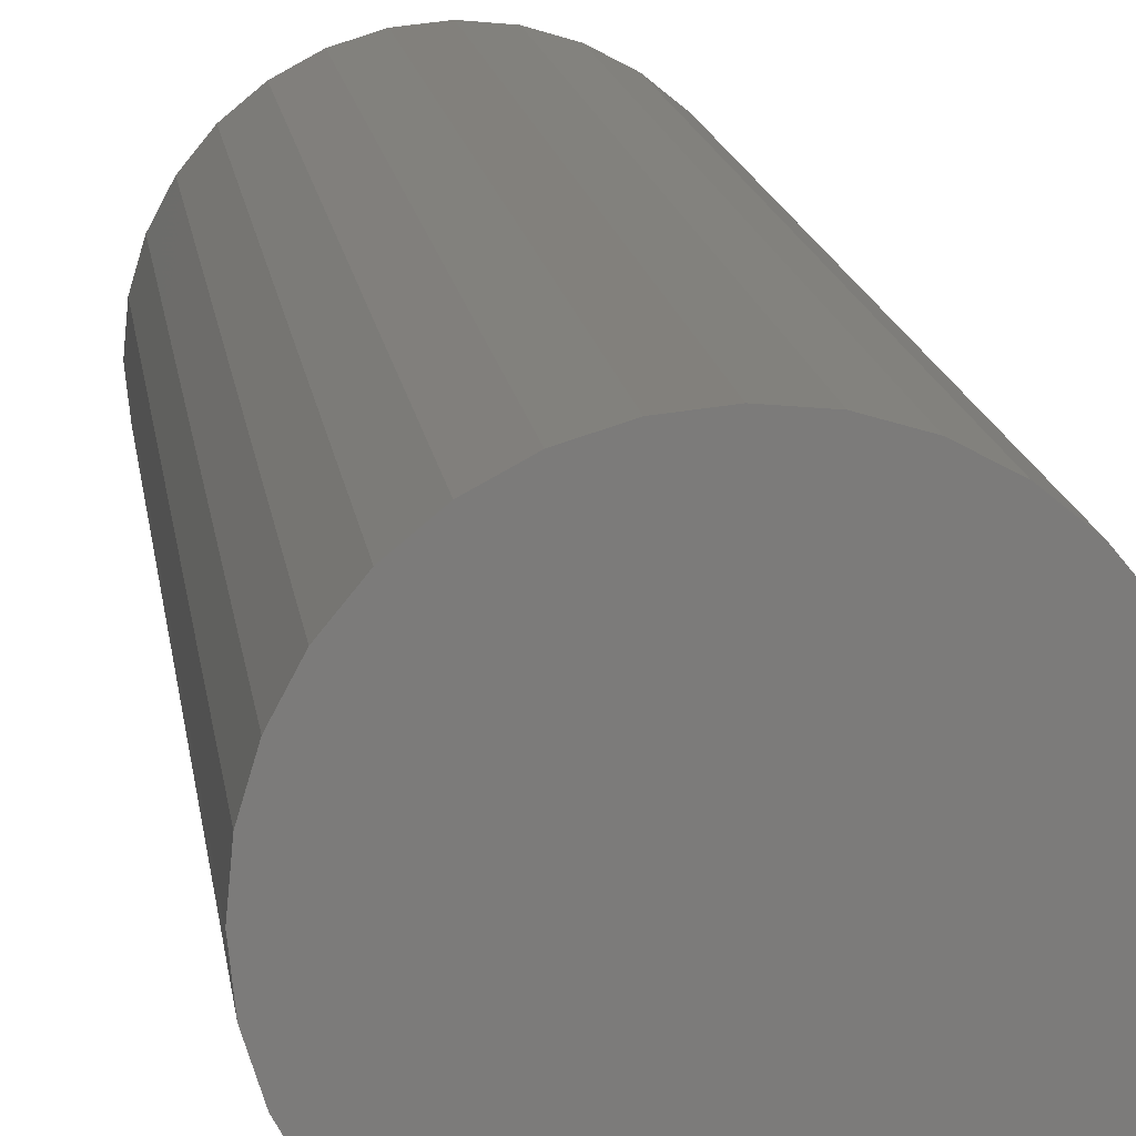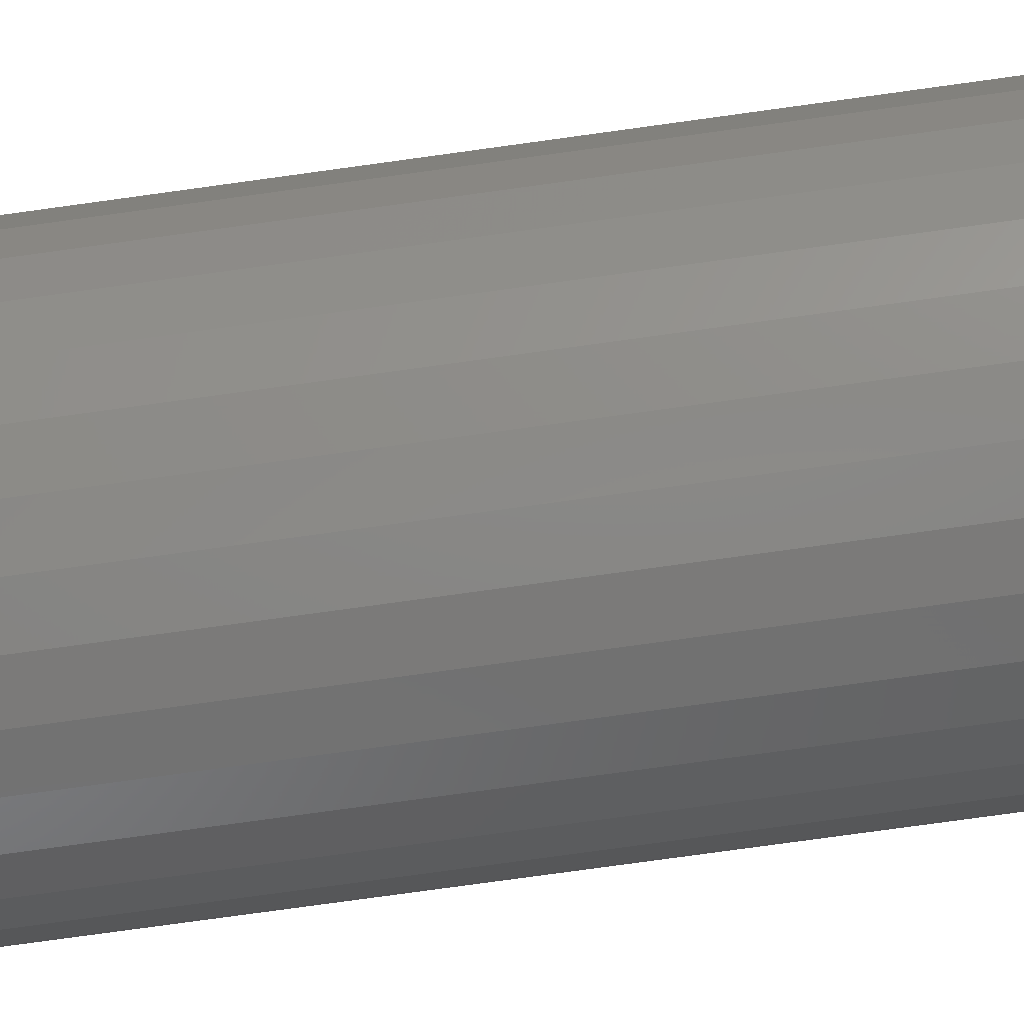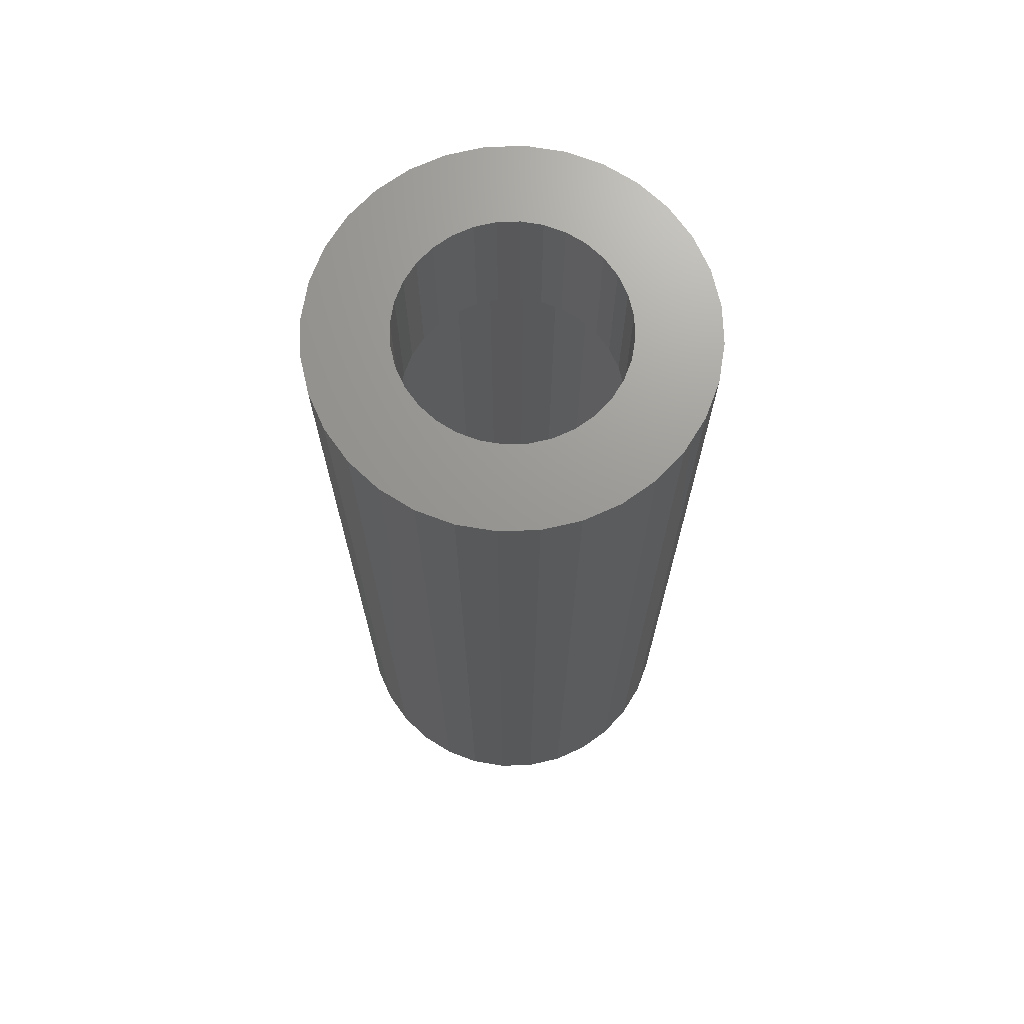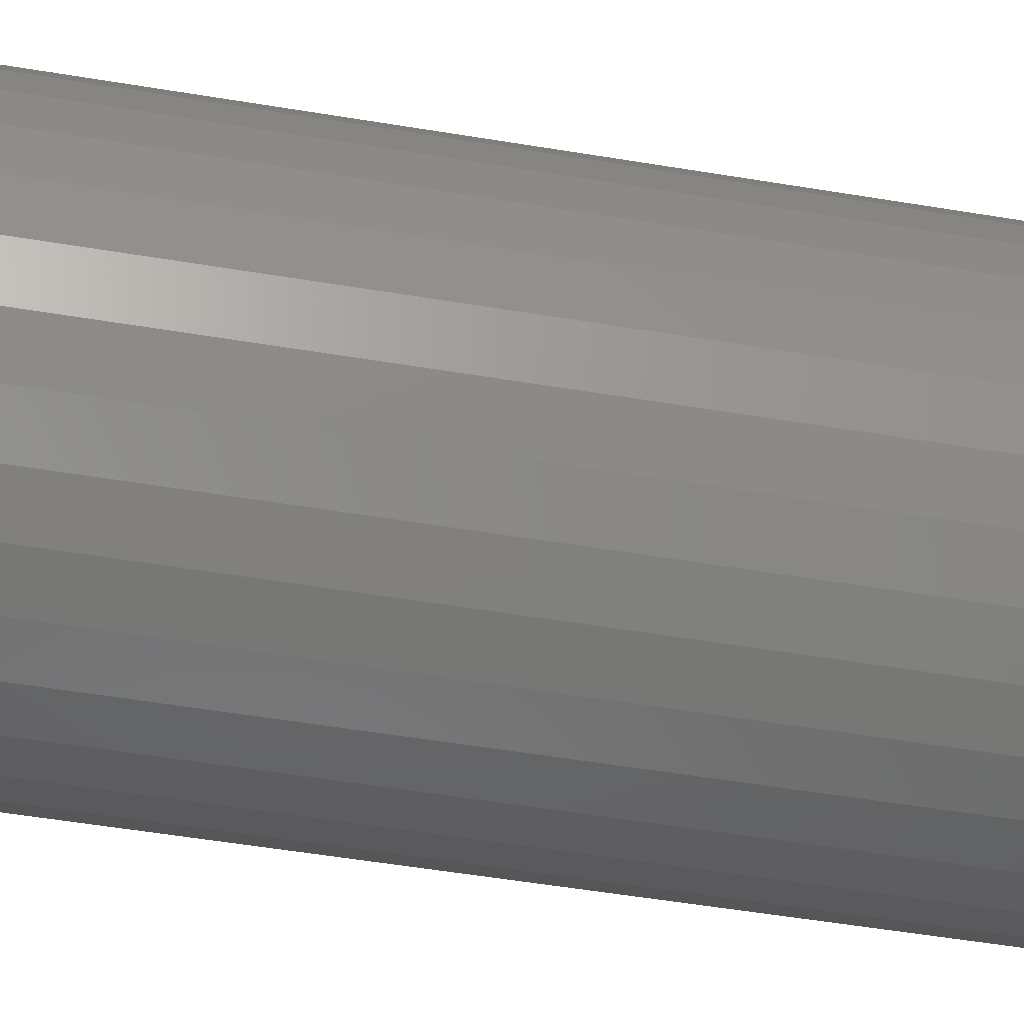
<metadata>
{"format":"stl","ext":"stl","renderer":"f3d","projection":"perspective","resolution":1024,"background":"white","views":[{"elev":15.3,"azim":172.3,"up":"+Y"},{"elev":-79.2,"azim":97.8,"up":"+Y"},{"elev":70.1,"azim":116.3,"up":"+Z"},{"elev":-52.4,"azim":79.8,"up":"+Y"}]}
</metadata>
<code>
# stl→obj: 256 verts, 508 faces
v -0.01756 0.09284 0.625
v 0.0009046 0.09465 0.625
v 0.0009046 0.08684 0.625
v -0.05168 0.0787 0.625
v -0.03233 0.08023 0.625
v -0.04734 0.07221 0.625
v -0.06603 0.06693 0.625
v -0.0605 0.06141 0.625
v -0.0778 0.05259 0.625
v -0.0713 0.04825 0.625
v -0.08654 0.03622 0.625
v -0.07933 0.03323 0.625
v -0.09193 0.01847 0.625
v -0.08427 0.01694 0.625
v -0.09193 -0.01847 0.625
v -0.08427 -0.01694 0.625
v -0.07933 -0.03323 0.625
v -0.08654 -0.03622 0.625
v -0.0713 -0.04825 0.625
v -0.0778 -0.05259 0.625
v -0.0605 -0.06141 0.625
v -0.06603 -0.06693 0.625
v -0.04734 -0.07221 0.625
v -0.05168 -0.0787 0.625
v -0.03233 -0.08023 0.625
v -0.03532 -0.08745 0.625
v -0.01604 -0.08517 0.625
v 0.0009046 -0.08684 0.625
v -0.01756 -0.09284 0.625
v 0.0009046 -0.09465 0.625
v 0.01937 0.09284 0.625
v 0.03713 0.08745 0.625
v 0.01785 0.08517 0.625
v 0.03414 0.08023 0.625
v 0.05349 0.0787 0.625
v 0.04915 0.07221 0.625
v 0.06784 0.06693 0.625
v 0.06231 0.06141 0.625
v 0.07961 0.05259 0.625
v 0.07311 0.04825 0.625
v 0.08835 0.03622 0.625
v 0.08114 0.03323 0.625
v 0.09374 0.01847 0.625
v 0.08608 0.01694 0.625
v 0.08775 0 0.625
v 0.08114 -0.03323 0.625
v 0.08608 -0.01694 0.625
v 0.09374 -0.01847 0.625
v 0.08835 -0.03622 0.625
v 0.07311 -0.04825 0.625
v 0.07961 -0.05259 0.625
v 0.06231 -0.06141 0.625
v 0.06784 -0.06693 0.625
v 0.04915 -0.07221 0.625
v 0.05349 -0.0787 0.625
v 0.03414 -0.08023 0.625
v 0.03713 -0.08745 0.625
v 0.01785 -0.08517 0.625
v 0.01937 -0.09284 0.625
v 0.09556 0 0.625
v -0.09375 -3.044e-17 0.625
v -0.08594 1.063e-17 0.625
v -0.03532 0.08745 0.625
v -0.01604 0.08517 0.625
v 0.01785 -0.08517 0.75
v 0.03414 -0.08023 0.75
v 0.04915 -0.07221 0.75
v 0.06231 -0.06141 0.75
v 0.07311 -0.04825 0.75
v 0.08114 -0.03323 0.75
v 0.08608 -0.01694 0.75
v 0.08775 0 0.75
v 0.0009046 -0.08684 0.75
v -0.01604 -0.08517 0.75
v -0.03233 -0.08023 0.75
v -0.04734 -0.07221 0.75
v -0.0605 -0.06141 0.75
v -0.0713 -0.04825 0.75
v -0.07933 -0.03323 0.75
v -0.08427 -0.01694 0.75
v -0.08594 1.063e-17 0.75
v -0.01604 0.08517 0.75
v -0.03233 0.08023 0.75
v -0.04734 0.07221 0.75
v -0.0605 0.06141 0.75
v -0.0713 0.04825 0.75
v -0.07933 0.03323 0.75
v -0.08427 0.01694 0.75
v 0.0009046 0.08684 0.75
v 0.01785 0.08517 0.75
v 0.03414 0.08023 0.75
v 0.04915 0.07221 0.75
v 0.06231 0.06141 0.75
v 0.07311 0.04825 0.75
v 0.08114 0.03323 0.75
v 0.08608 0.01694 0.75
v 0.09556 -2.318e-17 0.7422
v 0.09374 -0.01847 0.7422
v 0.08835 -0.03622 0.7422
v 0.07961 -0.05259 0.7422
v 0.06784 -0.06693 0.7422
v 0.05349 -0.0787 0.7422
v 0.03713 -0.08745 0.7422
v 0.01937 -0.09284 0.7422
v 0.0009046 -0.09465 0.7422
v -0.01756 -0.09284 0.7422
v -0.03532 -0.08745 0.7422
v -0.05168 -0.0787 0.7422
v -0.06603 -0.06693 0.7422
v -0.0778 -0.05259 0.7422
v -0.08654 -0.03622 0.7422
v -0.09193 -0.01847 0.7422
v -0.09375 -3.044e-17 0.7422
v -0.09193 0.01847 0.7422
v -0.08654 0.03622 0.7422
v -0.0778 0.05259 0.7422
v -0.06603 0.06693 0.7422
v -0.05168 0.0787 0.7422
v -0.03532 0.08745 0.7422
v -0.01756 0.09284 0.7422
v 0.0009046 0.09465 0.7422
v 0.01937 0.09284 0.7422
v 0.03713 0.08745 0.7422
v 0.05349 0.0787 0.7422
v 0.06784 0.06693 0.7422
v 0.07961 0.05259 0.7422
v 0.08835 0.03622 0.7422
v 0.09374 0.01847 0.7422
v -0.1167 0.079 0.7422
v -0.1379 -0.02774 0.7422
v -0.1167 -0.079 0.7422
v -0.09898 -0.1005 0.7422
v 0.1198 0.079 0.7422
v 0.1198 -0.079 0.7422
v 0.1021 -0.1005 0.7422
v -0.09898 0.1005 0.7422
v -0.07743 0.1182 0.7422
v -0.05285 0.1314 0.7422
v -0.02618 0.1395 0.7422
v 0.001563 0.1422 0.7422
v 0.0293 0.1395 0.7422
v 0.05598 0.1314 0.7422
v 0.08056 0.1182 0.7422
v 0.1021 0.1005 0.7422
v 0.08056 -0.1182 0.7422
v 0.05598 -0.1314 0.7422
v 0.0293 -0.1395 0.7422
v 0.001563 -0.1422 0.7422
v -0.02618 -0.1395 0.7422
v -0.05285 -0.1314 0.7422
v -0.07743 -0.1182 0.7422
v -0.1298 0.05441 0.7422
v -0.1379 0.02774 0.7422
v -0.1406 8.056e-17 0.7422
v -0.1298 -0.05441 0.7422
v 0.1437 0 0.7422
v 0.141 0.02774 0.7422
v 0.1329 0.05441 0.7422
v 0.141 -0.02774 0.7422
v 0.1329 -0.05441 0.7422
v 0.001563 -0.1422 0.007812
v 0.0293 -0.1395 0.007812
v 0.05598 -0.1314 0.007812
v 0.08056 -0.1182 0.007812
v 0.1021 -0.1005 0.007812
v 0.1198 -0.079 0.007812
v 0.1329 -0.05441 0.007812
v 0.141 -0.02774 0.007812
v 0.1437 -1.611e-16 0.007812
v -0.02618 -0.1395 0.007812
v -0.05285 -0.1314 0.007812
v -0.07743 -0.1182 0.007812
v -0.09898 -0.1005 0.007812
v -0.1167 -0.079 0.007812
v -0.1298 -0.05441 0.007812
v -0.1379 -0.02774 0.007812
v -0.1406 8.056e-17 0.007812
v 0.001563 0.1422 0.007812
v -0.02618 0.1395 0.007812
v -0.05285 0.1314 0.007812
v -0.07743 0.1182 0.007812
v -0.09898 0.1005 0.007812
v -0.1167 0.079 0.007812
v -0.1298 0.05441 0.007812
v -0.1379 0.02774 0.007812
v 0.0293 0.1395 0.007812
v 0.05598 0.1314 0.007812
v 0.08056 0.1182 0.007812
v 0.1021 0.1005 0.007812
v 0.1198 0.079 0.007812
v 0.1329 0.05441 0.007812
v 0.141 0.02774 0.007812
v -0.137 -0.0574 0.75
v 0.1401 0.0574 0.75
v 0.1263 -0.08334 0.75
v 0.1401 -0.0574 0.75
v 0.1076 -0.1061 0.75
v 0.1076 0.1061 0.75
v 0.0849 0.1247 0.75
v 0.05897 0.1386 0.75
v 0.03083 0.1471 0.75
v 0.001563 0.15 0.75
v -0.0277 0.1471 0.75
v -0.05584 0.1386 0.75
v -0.08177 0.1247 0.75
v -0.1045 0.1061 0.75
v -0.1232 0.08334 0.75
v -0.137 0.0574 0.75
v -0.1232 -0.08334 0.75
v -0.1045 -0.1061 0.75
v -0.08177 -0.1247 0.75
v -0.05584 -0.1386 0.75
v -0.0277 -0.1471 0.75
v 0.001563 -0.15 0.75
v 0.03083 -0.1471 0.75
v 0.05897 -0.1386 0.75
v 0.0849 -0.1247 0.75
v 0.1263 0.08334 0.75
v -0.1484 1.837e-17 0.75
v -0.1456 0.02926 0.75
v -0.1456 -0.02926 0.75
v 0.1487 0.02926 0.75
v 0.1516 0 0.75
v 0.1487 -0.02926 0.75
v 0.001563 0.15 0
v 0.03083 0.1471 0
v -0.0277 0.1471 0
v -0.05584 0.1386 0
v 0.05897 0.1386 0
v 0.03083 -0.1471 0
v -0.0277 -0.1471 0
v 0.05897 -0.1386 0
v 0.001563 -0.15 0
v -0.05584 -0.1386 0
v -0.08177 -0.1247 0
v 0.0849 -0.1247 0
v -0.1045 -0.1061 0
v 0.1076 -0.1061 0
v -0.1232 -0.08334 0
v 0.1263 -0.08334 0
v -0.137 -0.0574 0
v 0.1401 -0.0574 0
v -0.1456 -0.02926 0
v 0.1487 -0.02926 0
v -0.1484 1.837e-17 0
v 0.1516 0 0
v -0.1456 0.02926 0
v 0.1487 0.02926 0
v -0.137 0.0574 0
v 0.1401 0.0574 0
v -0.1232 0.08334 0
v 0.1263 0.08334 0
v -0.1045 0.1061 0
v 0.1076 0.1061 0
v -0.08177 0.1247 0
v 0.0849 0.1247 0
f 1 2 3
f 4 5 6
f 6 7 4
f 7 6 8
f 8 9 7
f 10 9 8
f 11 9 10
f 12 11 10
f 13 11 12
f 14 13 12
f 15 16 17
f 17 18 15
f 18 17 19
f 19 20 18
f 20 19 21
f 21 22 20
f 23 22 21
f 24 22 23
f 25 24 23
f 26 24 25
f 26 25 27
f 28 26 27
f 29 26 28
f 30 29 28
f 3 2 31
f 32 3 31
f 33 3 32
f 34 33 32
f 35 34 32
f 36 34 35
f 37 36 35
f 38 36 37
f 39 38 37
f 39 40 38
f 40 39 41
f 41 42 40
f 42 41 43
f 43 44 42
f 44 43 45
f 46 47 48
f 49 46 48
f 50 46 49
f 51 50 49
f 52 50 51
f 53 52 51
f 53 54 52
f 54 53 55
f 55 56 54
f 56 55 57
f 58 56 57
f 28 58 57
f 28 57 59
f 59 30 28
f 60 48 47
f 60 47 45
f 60 45 43
f 61 13 14
f 61 14 62
f 61 62 16
f 61 16 15
f 63 1 3
f 63 3 64
f 63 64 5
f 63 5 4
f 28 65 58
f 58 65 66
f 58 66 56
f 56 66 67
f 56 67 54
f 54 67 68
f 54 68 52
f 52 68 69
f 52 69 50
f 50 69 70
f 50 70 46
f 46 70 71
f 46 71 47
f 47 71 72
f 47 72 45
f 65 28 73
f 73 28 27
f 73 27 74
f 74 27 25
f 74 25 75
f 75 25 23
f 75 23 76
f 76 23 21
f 76 21 77
f 77 21 19
f 77 19 78
f 78 19 17
f 78 17 79
f 79 17 16
f 79 16 80
f 80 16 62
f 80 62 81
f 3 82 64
f 64 82 83
f 64 83 5
f 5 83 84
f 5 84 6
f 6 84 85
f 6 85 8
f 8 85 86
f 8 86 10
f 10 86 87
f 10 87 12
f 12 87 88
f 12 88 14
f 14 88 81
f 14 81 62
f 82 3 89
f 89 3 33
f 89 33 90
f 90 33 34
f 90 34 91
f 91 34 36
f 91 36 92
f 92 36 38
f 92 38 93
f 93 38 40
f 93 40 94
f 94 40 42
f 94 42 95
f 95 42 44
f 95 44 96
f 96 44 45
f 96 45 72
f 60 97 48
f 48 97 98
f 48 98 49
f 49 98 99
f 49 99 51
f 51 99 100
f 51 100 53
f 53 100 101
f 53 101 55
f 55 101 102
f 55 102 57
f 57 102 103
f 57 103 59
f 59 103 104
f 59 104 30
f 30 104 105
f 30 105 29
f 29 105 106
f 29 106 26
f 26 106 107
f 26 107 24
f 24 107 108
f 24 108 22
f 22 108 109
f 22 109 20
f 20 109 110
f 20 110 18
f 18 110 111
f 18 111 15
f 15 111 112
f 15 112 61
f 61 112 113
f 61 113 13
f 13 113 114
f 13 114 11
f 11 114 115
f 11 115 9
f 9 115 116
f 9 116 7
f 7 116 117
f 7 117 4
f 4 117 118
f 4 118 63
f 63 118 119
f 63 119 1
f 1 119 120
f 1 120 2
f 2 120 121
f 2 121 31
f 31 121 122
f 31 122 32
f 32 122 123
f 32 123 35
f 35 123 124
f 35 124 37
f 37 124 125
f 37 125 39
f 39 125 126
f 39 126 41
f 41 126 127
f 41 127 43
f 43 127 128
f 43 128 60
f 60 128 97
f 118 129 119
f 111 130 112
f 131 108 107
f 107 132 131
f 132 107 106
f 125 124 133
f 103 102 134
f 135 103 134
f 104 103 135
f 121 136 137
f 121 137 138
f 121 138 139
f 121 139 140
f 121 140 141
f 121 141 142
f 121 142 143
f 121 143 144
f 121 144 122
f 136 121 120
f 136 120 119
f 136 119 129
f 105 104 135
f 105 135 145
f 105 145 146
f 105 146 147
f 105 147 148
f 105 148 149
f 105 149 150
f 105 150 151
f 105 151 132
f 105 132 106
f 144 133 124
f 144 124 123
f 144 123 122
f 118 117 129
f 129 117 116
f 129 116 152
f 152 116 115
f 152 115 153
f 153 115 114
f 153 114 154
f 114 113 154
f 154 113 112
f 154 112 130
f 108 131 109
f 109 131 155
f 109 155 110
f 110 155 130
f 110 130 111
f 97 128 156
f 156 128 127
f 156 127 157
f 157 127 126
f 157 126 158
f 158 126 125
f 158 125 133
f 99 98 159
f 159 98 97
f 159 97 156
f 102 101 134
f 134 101 100
f 134 100 160
f 160 100 99
f 160 99 159
f 161 147 162
f 162 147 146
f 162 146 163
f 163 146 145
f 163 145 164
f 164 145 135
f 164 135 165
f 165 135 134
f 165 134 166
f 166 134 160
f 166 160 167
f 167 160 159
f 167 159 168
f 168 159 156
f 168 156 169
f 147 161 148
f 148 161 170
f 148 170 149
f 149 170 171
f 149 171 150
f 150 171 172
f 150 172 151
f 151 172 173
f 151 173 132
f 132 173 174
f 132 174 131
f 131 174 175
f 131 175 155
f 155 175 176
f 155 176 130
f 130 176 177
f 130 177 154
f 178 139 179
f 179 139 138
f 179 138 180
f 180 138 137
f 180 137 181
f 181 137 136
f 181 136 182
f 182 136 129
f 182 129 183
f 183 129 152
f 183 152 184
f 184 152 153
f 184 153 185
f 185 153 154
f 185 154 177
f 139 178 140
f 140 178 186
f 140 186 141
f 141 186 187
f 141 187 142
f 142 187 188
f 142 188 143
f 143 188 189
f 143 189 144
f 144 189 190
f 144 190 133
f 133 190 191
f 133 191 158
f 158 191 192
f 158 192 157
f 157 192 169
f 157 169 156
f 179 186 178
f 186 179 180
f 186 180 187
f 163 170 162
f 162 170 161
f 187 180 188
f 188 180 181
f 188 181 189
f 189 181 182
f 189 182 190
f 190 182 183
f 190 183 191
f 191 183 184
f 191 184 192
f 192 184 185
f 192 185 169
f 169 185 177
f 169 177 168
f 168 177 176
f 168 176 167
f 167 176 175
f 167 175 166
f 166 175 174
f 166 174 165
f 165 174 173
f 165 173 164
f 164 173 172
f 164 172 163
f 163 172 171
f 163 171 170
f 78 193 77
f 194 93 94
f 195 196 68
f 195 68 67
f 195 67 66
f 66 65 195
f 197 195 65
f 89 90 198
f 89 198 199
f 89 199 200
f 89 200 201
f 89 201 202
f 89 202 203
f 89 203 204
f 89 204 205
f 89 205 206
f 89 206 82
f 207 208 85
f 207 85 84
f 207 84 83
f 207 83 82
f 207 82 206
f 209 210 74
f 209 74 75
f 209 75 76
f 209 76 77
f 209 77 193
f 73 74 210
f 73 210 211
f 73 211 212
f 73 212 213
f 73 213 214
f 73 214 215
f 73 215 216
f 73 216 217
f 73 217 197
f 73 197 65
f 218 198 90
f 218 90 91
f 218 91 92
f 218 92 93
f 218 93 194
f 219 88 220
f 220 88 87
f 220 87 208
f 208 87 86
f 208 86 85
f 221 80 219
f 219 80 81
f 219 81 88
f 193 78 221
f 221 78 79
f 221 79 80
f 194 94 222
f 222 94 95
f 222 95 223
f 223 95 96
f 223 96 72
f 223 72 224
f 224 72 71
f 224 71 70
f 224 70 196
f 196 70 69
f 196 69 68
f 225 226 227
f 228 227 226
f 229 228 226
f 230 231 232
f 233 231 230
f 231 234 232
f 232 234 235
f 232 235 236
f 236 235 237
f 236 237 238
f 238 237 239
f 238 239 240
f 240 239 241
f 240 241 242
f 242 241 243
f 242 243 244
f 244 243 245
f 244 245 246
f 246 245 247
f 246 247 248
f 248 247 249
f 248 249 250
f 250 249 251
f 250 251 252
f 252 251 253
f 252 253 254
f 254 253 255
f 254 255 256
f 256 255 228
f 256 228 229
f 246 223 244
f 244 223 224
f 244 224 242
f 242 224 196
f 242 196 240
f 240 196 195
f 240 195 238
f 238 195 197
f 238 197 236
f 236 197 217
f 236 217 232
f 232 217 216
f 232 216 230
f 230 216 215
f 230 215 233
f 233 215 214
f 233 214 231
f 231 214 213
f 231 213 234
f 234 213 212
f 234 212 235
f 235 212 211
f 235 211 237
f 237 211 210
f 237 210 239
f 239 210 209
f 239 209 241
f 241 209 193
f 241 193 243
f 243 193 221
f 243 221 245
f 245 221 219
f 245 219 247
f 247 219 220
f 247 220 249
f 249 220 208
f 249 208 251
f 251 208 207
f 251 207 253
f 253 207 206
f 253 206 255
f 255 206 205
f 255 205 228
f 228 205 204
f 228 204 227
f 227 204 203
f 227 203 225
f 225 203 202
f 225 202 226
f 226 202 201
f 226 201 229
f 229 201 200
f 229 200 256
f 256 200 199
f 256 199 254
f 254 199 198
f 254 198 252
f 252 198 218
f 252 218 250
f 250 218 194
f 250 194 248
f 248 194 222
f 248 222 246
f 246 222 223

</code>
